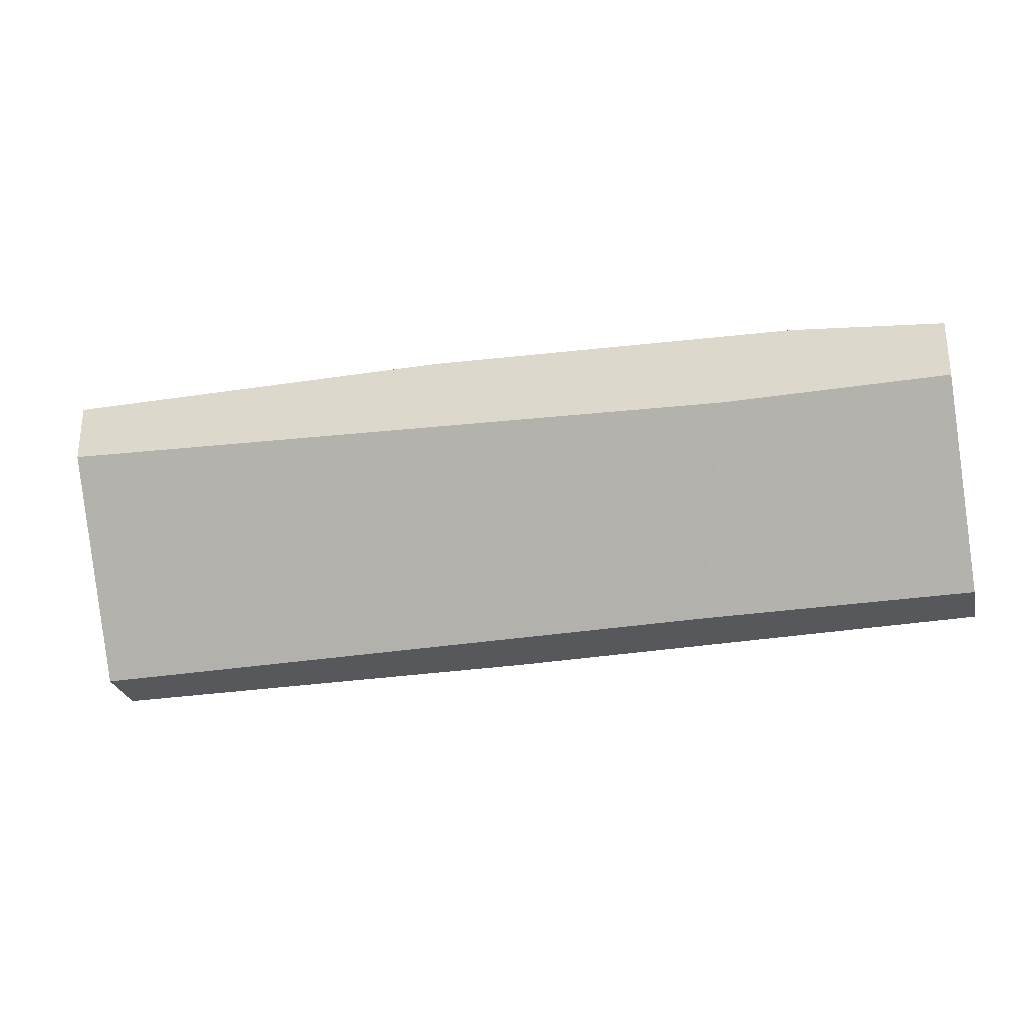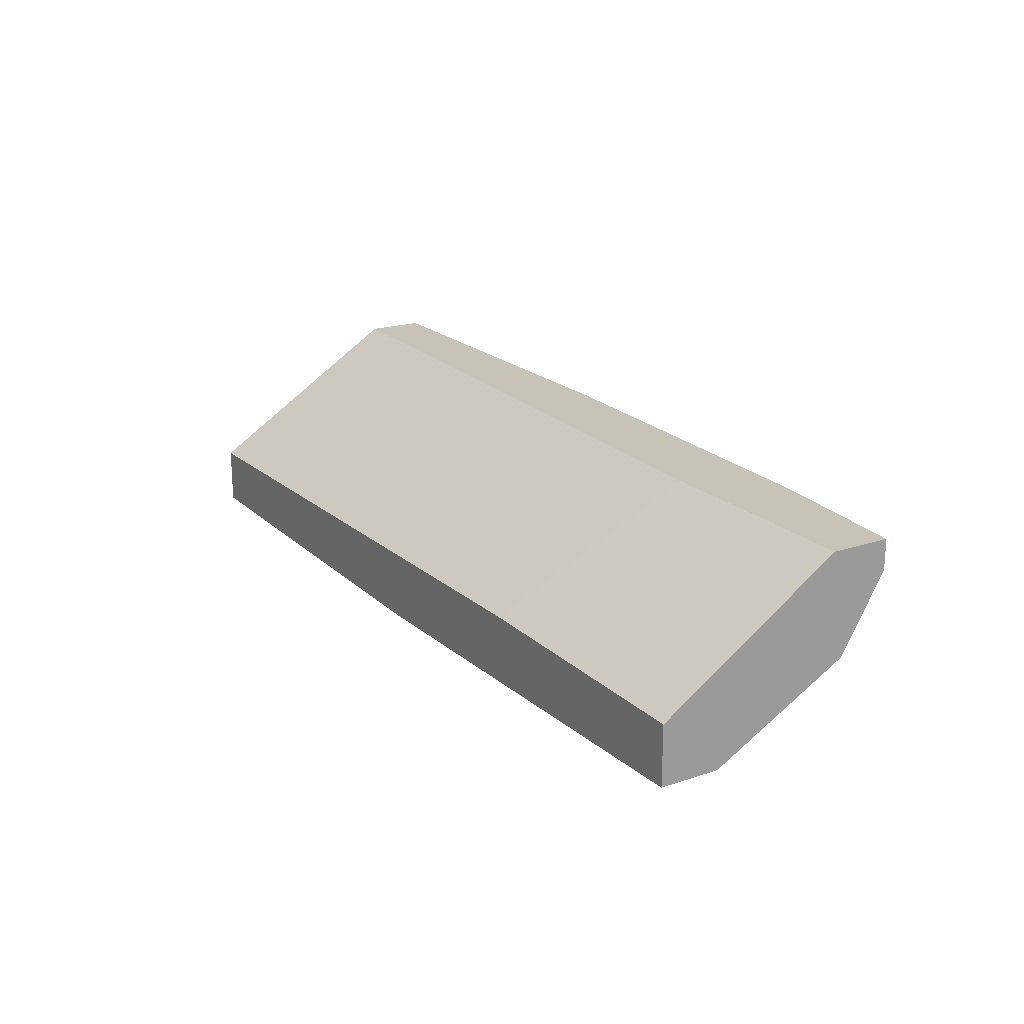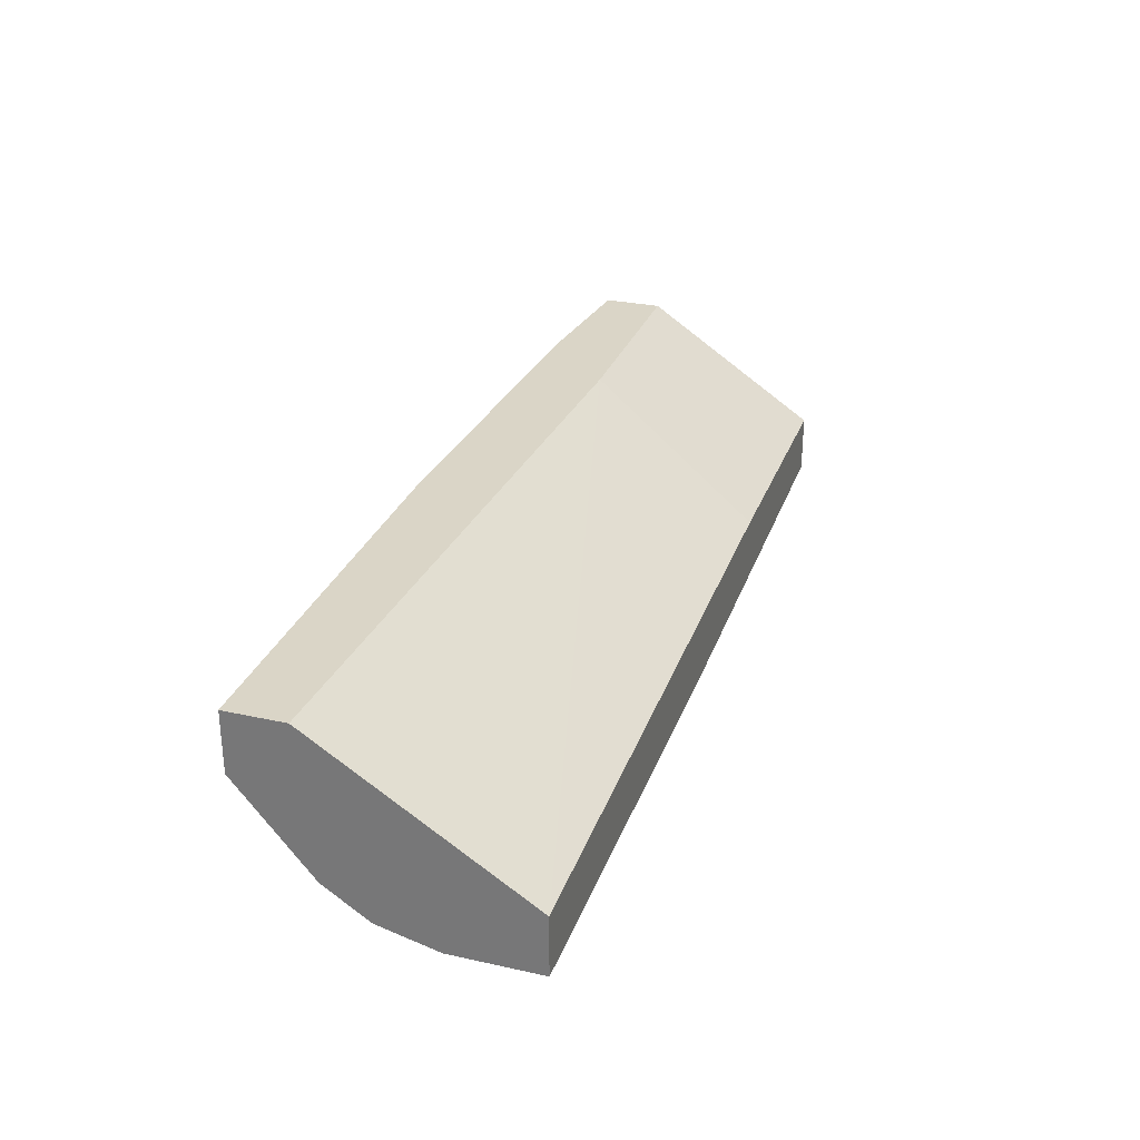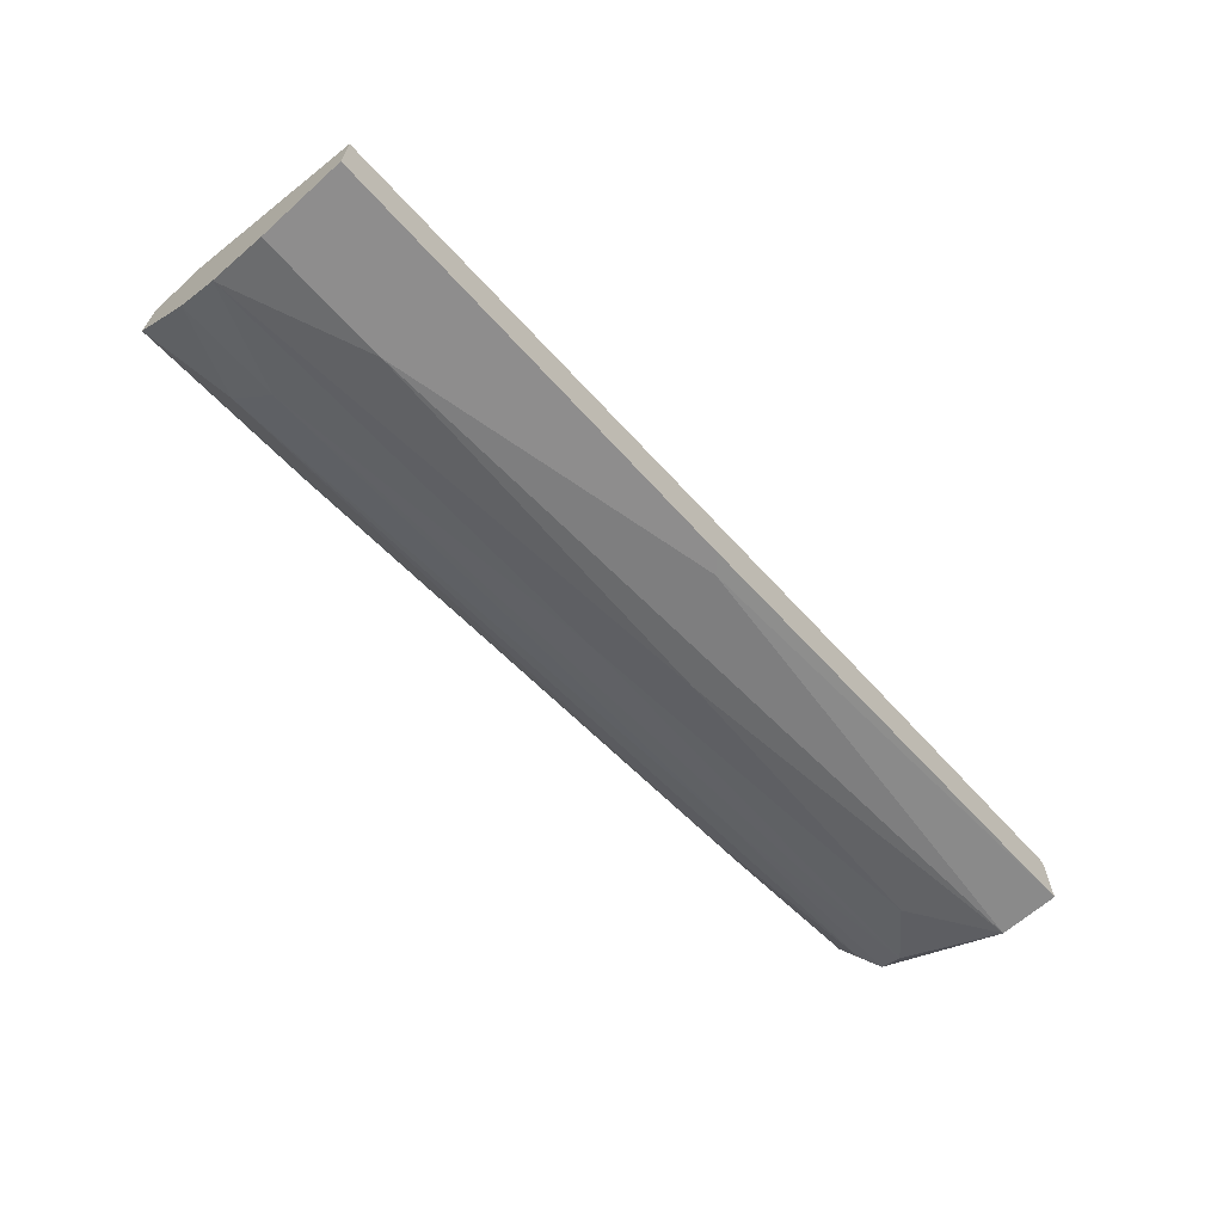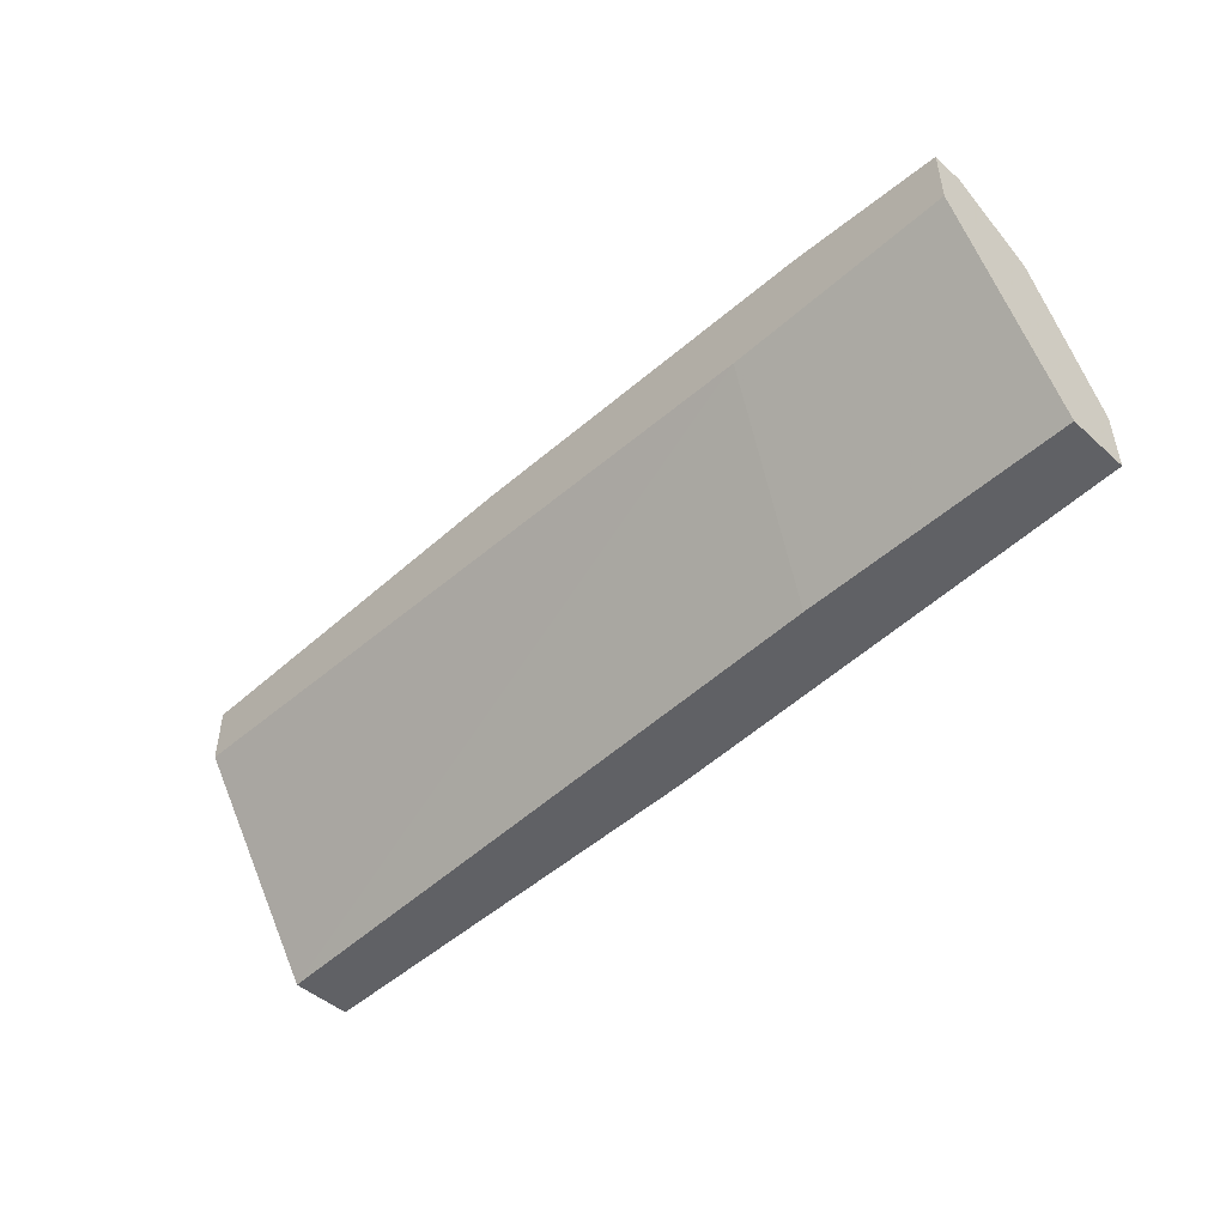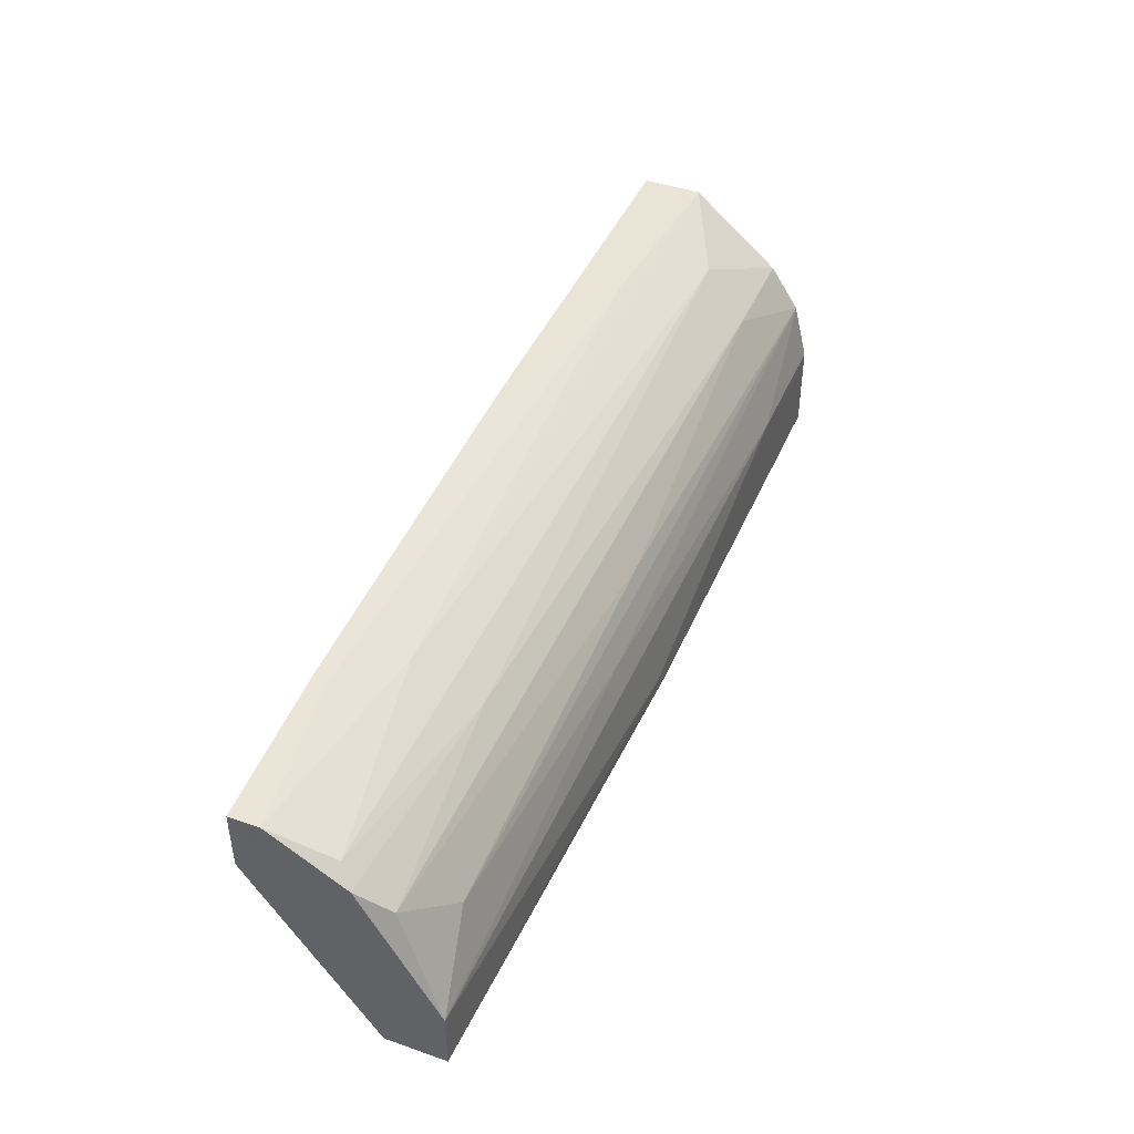
<metadata>
{"format":"obj","ext":"obj","renderer":"f3d","projection":"perspective","resolution":1024,"background":"white","views":[{"elev":-27.7,"azim":-166.5,"up":"+Z"},{"elev":19.8,"azim":-121.5,"up":"+Y"},{"elev":29.0,"azim":108.1,"up":"+Y"},{"elev":-64.7,"azim":132.1,"up":"+Y"},{"elev":-48.1,"azim":-134.9,"up":"+Z"},{"elev":43.6,"azim":-67.7,"up":"+Z"}]}
</metadata>
<code>
v 0.04268 -0.01697 0.01528
v 0.02789 -0.0138 0.01528
v 0.02789 -0.01486 0.01528
v 0.04903 -0.02437 0.009998
v 0.05643 -0.01803 0.01528
v 0.05643 -0.02648 0.006827
v 0.05643 -0.02754 -0.00374
v 0.05643 -0.02754 0.002604
v 0.05643 -0.02437 0.009998
v 0.05643 -0.0138 0.01528
v 0.05643 -0.0138 0.01105
v 0.05643 -0.02331 -0.00374
v -0.00909 -0.02225 -0.00374
v -0.00909 -0.02648 -0.00374
v -0.00909 -0.02648 0.000491
v -0.00909 -0.02119 0.009998
v -0.00909 -0.0138 0.00894
v -0.00909 -0.0138 0.01317
v -0.00909 -0.01591 0.01317
v 0.005712 -0.01803 0.01317
v -0.003806 -0.02542 0.004717
v 0.05008 -0.02119 0.01317
v -0.008032 -0.02014 0.01105
v -0.008032 -0.02331 0.007884
v 0.00677 -0.02225 0.009998
v 0.00677 -0.0138 0.00894
v 0.04691 -0.02754 0.002604
v 0.02472 -0.02542 0.006827
v 0.02472 -0.02754 -0.00374
v 0.009932 -0.02225 -0.00374
v 0.02367 -0.02754 -0.00268
v 0.001479 -0.0138 0.01422
v 0.001479 -0.01486 0.01422
v 0.01839 -0.02648 0.00366
f 32 3 2
f 14 15 17
f 12 5 8
f 5 12 11
f 17 15 16
f 14 17 13
f 12 14 13
f 11 17 32
f 14 12 7
f 12 8 7
f 5 11 10
f 11 32 10
f 17 16 19
f 17 11 26
f 11 12 26
f 13 17 26
f 8 5 6
f 15 14 31
f 7 8 31
f 12 13 30
f 26 12 30
f 13 26 30
f 22 5 20
f 5 10 3
f 16 15 24
f 15 21 24
f 8 6 27
f 15 31 27
f 31 8 27
f 32 17 18
f 17 19 18
f 19 32 18
f 6 5 9
f 4 6 9
f 22 4 9
f 5 22 9
f 19 16 23
f 20 19 23
f 22 20 23
f 4 22 25
f 16 24 25
f 24 4 25
f 23 16 25
f 22 23 25
f 6 4 28
f 21 6 28
f 4 24 28
f 24 21 28
f 32 19 33
f 19 20 33
f 3 32 33
f 21 15 34
f 6 21 34
f 15 27 34
f 27 6 34
f 20 5 1
f 5 3 1
f 33 20 1
f 3 33 1
f 14 7 29
f 31 14 29
f 7 31 29
f 10 32 2
f 3 10 2

</code>
